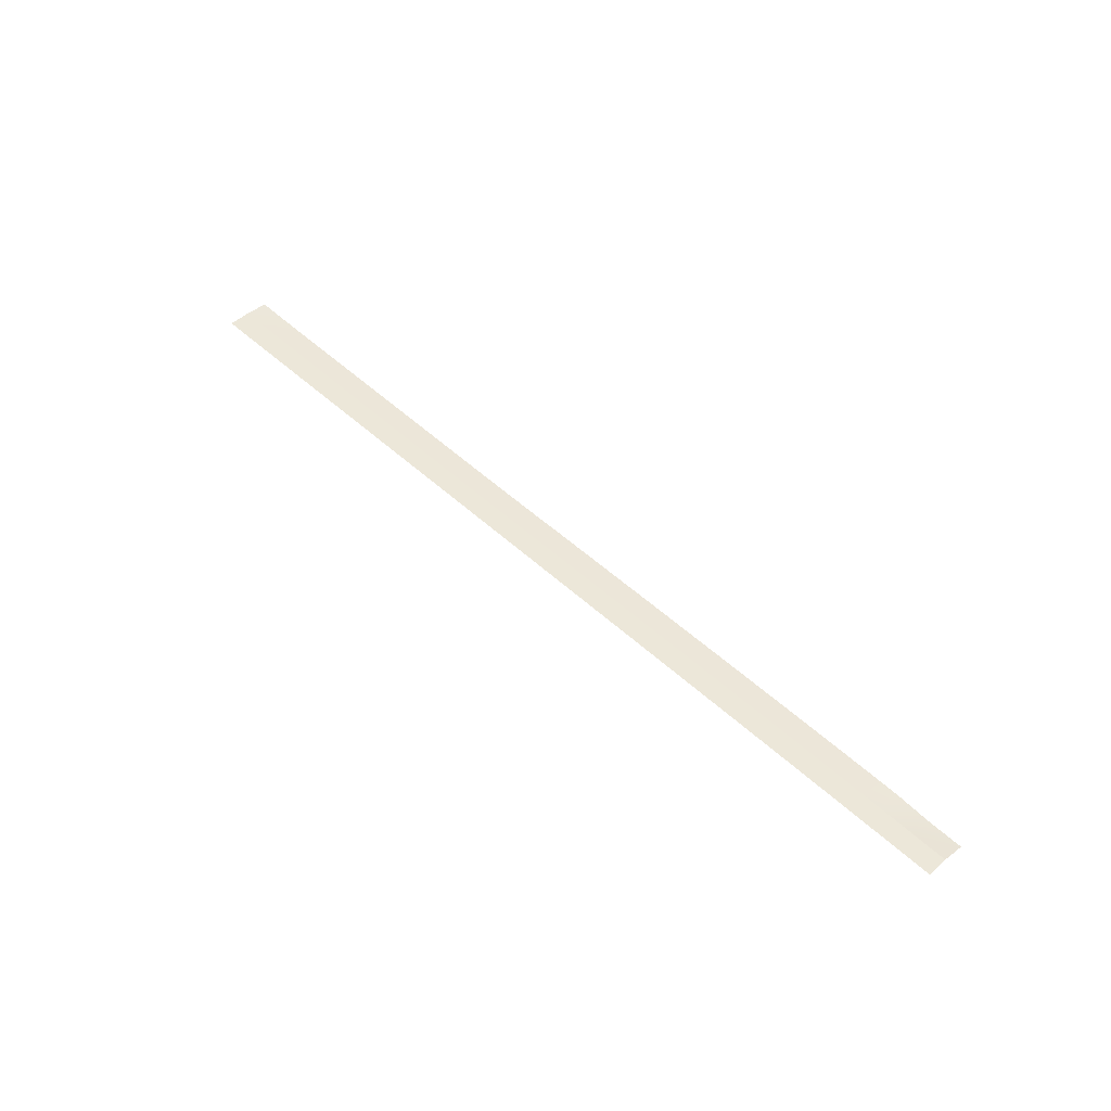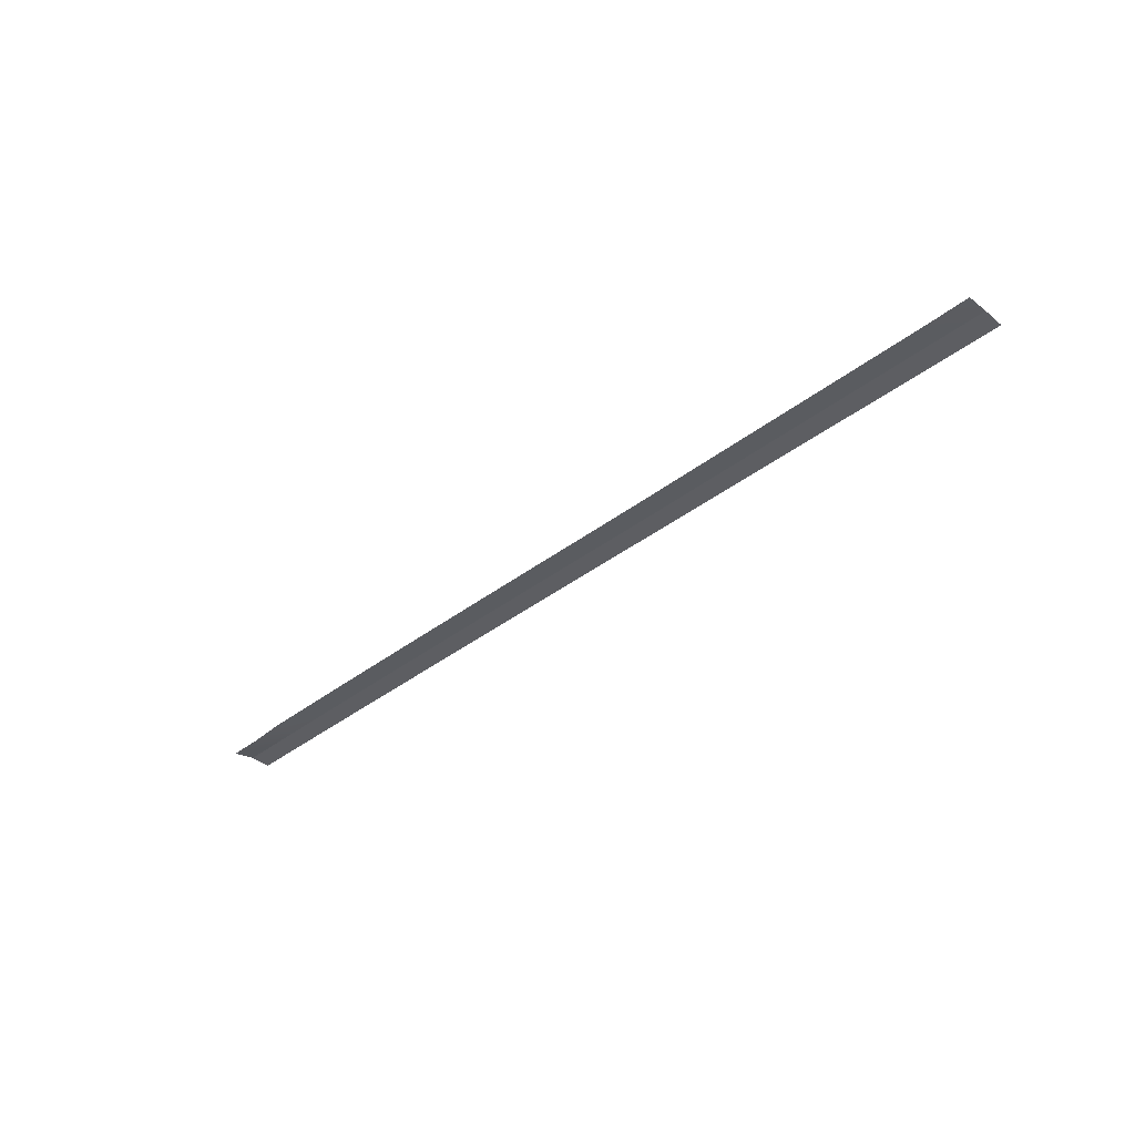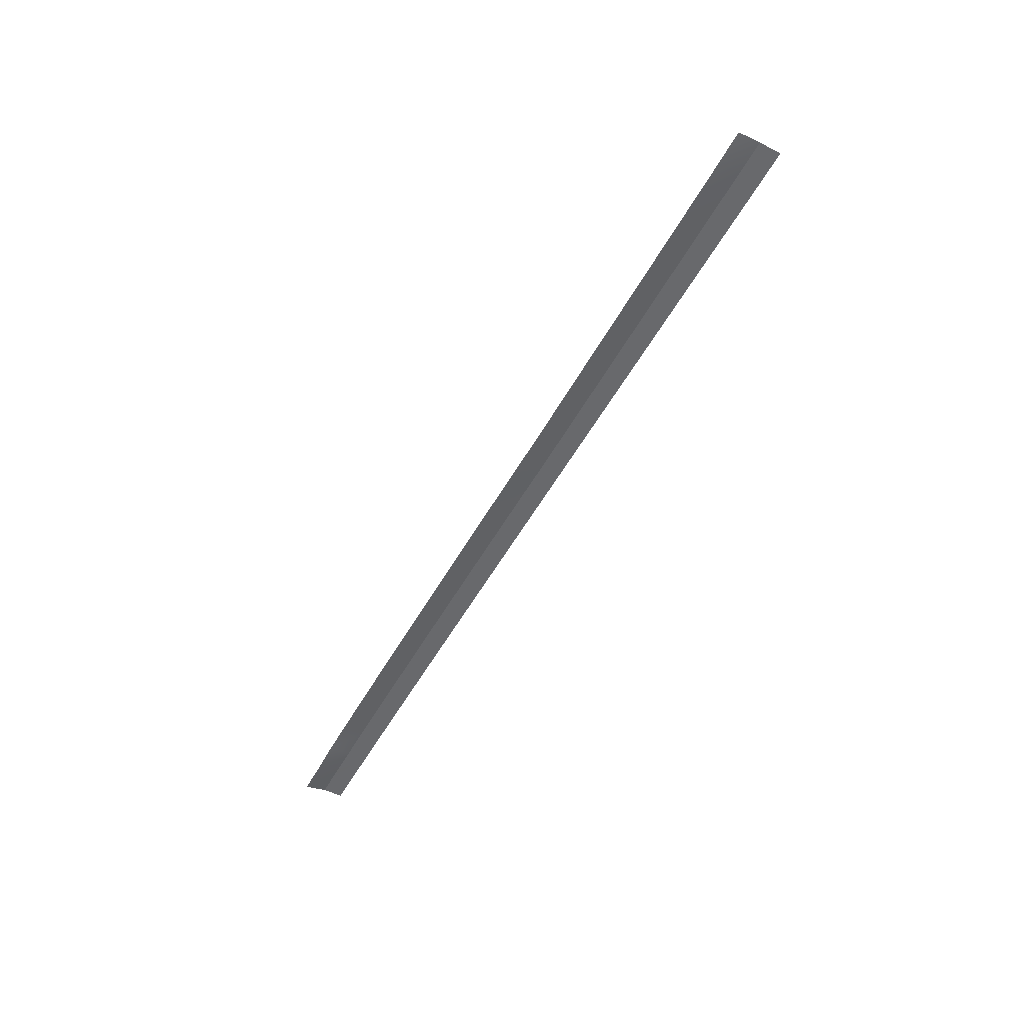
<metadata>
{"format":"obj","ext":"obj","renderer":"f3d","projection":"perspective","resolution":1024,"background":"white","views":[{"elev":50.1,"azim":45.9,"up":"+Y"},{"elev":-38.8,"azim":-135.5,"up":"+Y"},{"elev":-52.8,"azim":-117.9,"up":"+Y"}]}
</metadata>
<code>
g SCutR6
v -179.8 0.03 272.7
v -179.8 0.03 272.7
v -179.8 0.03 269.7
v -179.8 0.03 269.7
v -179.8 0.03 269.7
v -179.8 0.03 269.7
v -179.8 -0.67 266.5
v -179.8 -0.67 266.5
v -184.9 0.02377 272.7
v -184.9 0.02377 272.7
v -184.9 0.02377 269.7
v -184.9 0.02377 269.7
v -184.9 0.02377 269.7
v -184.9 0.02377 269.7
v -184.9 -0.6762 266.4
v -184.9 -0.6762 266.4
v -189.9 0 272.7
v -189.9 0 272.7
v -189.9 0 269.7
v -189.9 0 269.7
v -189.9 0 269.7
v -189.9 0 269.7
v -189.9 -0.35 266.4
v -189.9 -0.35 266.4
v -194.9 0 272.7
v -194.9 0 272.7
v -194.9 0 269.6
v -194.9 0 269.6
v -194.9 0 269.6
v -194.9 0 269.6
v -194.9 -0.35 266.4
v -194.9 -0.35 266.4
v -200 0 272.7
v -200 0 272.7
v -200 0 269.7
v -200 0 269.7
v -200 0 269.7
v -200 0 269.7
v -200 -0.35 266.4
v -200 -0.35 266.4
v -205 0 272.7
v -205 0 272.7
v -205 0 269.7
v -205 0 269.7
v -205 0 269.7
v -205 0 269.7
v -205 -0.35 266.4
v -205 -0.35 266.4
v -210 0 272.8
v -210 0 272.8
v -210 0 269.7
v -210 0 269.7
v -210 0 269.7
v -210 0 269.7
v -210.1 -0.35 266.4
v -210.1 -0.35 266.4
v -215.1 0 272.8
v -215.1 0 272.8
v -215.1 0 269.7
v -215.1 0 269.7
v -215.1 0 269.7
v -215.1 0 269.7
v -215.1 -0.35 266.4
v -215.1 -0.35 266.4
v -220.1 0 272.8
v -220.1 0 272.8
v -220.1 0 269.7
v -220.1 0 269.7
v -220.1 0 269.7
v -220.1 0 269.7
v -220.1 -0.35 266.5
v -220.1 -0.35 266.5
v -225.1 0 272.8
v -225.1 0 272.8
v -225.1 0 269.8
v -225.1 0 269.8
v -225.1 0 269.8
v -225.1 0 269.8
v -225.2 -0.35 266.5
v -225.2 -0.35 266.5
v -230.1 0 272.9
v -230.1 0 272.9
v -230.2 0 269.8
v -230.2 0 269.8
v -230.2 0 269.8
v -230.2 0 269.8
v -230.2 -0.35 266.6
v -230.2 -0.35 266.6
v -235.2 0 272.9
v -235.2 0 272.9
v -235.2 0 269.9
v -235.2 0 269.9
v -235.2 0 269.9
v -235.2 0 269.9
v -235.2 -0.35 266.6
v -235.2 -0.35 266.6
v -240.2 0 273
v -240.2 0 273
v -240.2 0 269.9
v -240.2 0 269.9
v -240.2 0 269.9
v -240.2 0 269.9
v -240.2 -0.35 266.6
v -240.2 -0.35 266.6
v -245.2 0 273
v -245.2 0 273
v -245.2 0 270
v -245.2 0 270
v -245.2 0 270
v -245.2 0 270
v -245.2 -0.35 266.7
v -245.2 -0.35 266.7
v -250.2 0 273
v -250.2 0 273
v -250.2 0 270
v -250.2 0 270
v -250.2 0 270
v -250.2 0 270
v -250.2 -0.35 266.8
v -250.2 -0.35 266.8
v -255.2 0 273.1
v -255.2 0 273.1
v -255.3 0 270.1
v -255.3 0 270.1
v -255.3 0 270.1
v -255.3 0 270.1
v -255.3 -0.35 266.8
v -255.3 -0.35 266.8
v -260.3 0 273.1
v -260.3 0 273.1
v -260.3 0 270.1
v -260.3 0 270.1
v -260.3 0 270.1
v -260.3 0 270.1
v -260.3 -0.35 266.9
v -260.3 -0.35 266.9
v -265.3 0 273.2
v -265.3 0 273.2
v -265.4 0 270.2
v -265.4 0 270.2
v -265.4 0 270.2
v -265.4 0 270.2
v -265.4 -0.35 266.9
v -265.4 -0.35 266.9
v -270.4 0 273.2
v -270.4 0 273.2
v -270.4 0 270.2
v -270.4 0 270.2
v -270.4 0 270.2
v -270.4 0 270.2
v -270.4 -0.35 266.9
v -270.4 -0.35 266.9
v -275.4 0 273.2
v -275.4 0 273.2
v -275.4 0 270.2
v -275.4 0 270.2
v -275.4 0 270.2
v -275.4 0 270.2
v -275.4 -0.35 266.9
v -275.4 -0.35 266.9
v -280.4 0 273.3
v -280.4 0 273.3
v -280.5 0 270.2
v -280.5 0 270.2
v -280.5 0 270.2
v -280.5 0 270.2
v -280.5 -0.35 267
v -280.5 -0.35 267
v -285.5 0 273.3
v -285.5 0 273.3
v -285.5 0 270.2
v -285.5 0 270.2
v -285.5 0 270.2
v -285.5 0 270.2
v -285.6 -0.35 267
v -285.6 -0.35 267
v -290.6 0 273.4
v -290.6 0 273.4
v -290.6 0 270.3
v -290.6 0 270.3
v -290.6 0 270.3
v -290.6 0 270.3
v -290.6 -0.35 267
v -290.6 -0.35 267
v -295.7 0 273.4
v -295.7 0 273.4
v -295.7 0 270.3
v -295.7 0 270.3
v -295.7 0 270.3
v -295.7 0 270.3
v -295.7 -0.35 267
v -295.7 -0.35 267
v -300.7 0 273.4
v -300.7 0 273.4
v -300.7 0 270.3
v -300.7 0 270.3
v -300.7 0 270.3
v -300.7 0 270.3
v -300.8 -0.35 267
v -300.8 -0.35 267
v -305.8 0 273.5
v -305.8 0 273.5
v -305.8 0 270.3
v -305.8 0 270.3
v -305.8 0 270.3
v -305.8 0 270.3
v -305.8 -0.35 267
v -305.8 -0.35 267
v -310.8 0 273.5
v -310.8 0 273.5
v -310.9 0 270.4
v -310.9 0 270.4
v -310.9 0 270.4
v -310.9 0 270.4
v -310.9 -0.3408 267.1
v -310.9 -0.3408 267.1
v -315.9 0 273.6
v -315.9 0 273.6
v -315.9 0 270.4
v -315.9 0 270.4
v -315.9 0 270.4
v -315.9 0 270.4
v -315.9 -0.2276 267.1
v -315.9 -0.2276 267.1
f 9 1 3
f 11 9 3
f 13 5 7
f 15 13 7
f 17 9 11
f 19 17 11
f 21 13 15
f 23 21 15
f 25 17 19
f 27 25 19
f 29 21 23
f 31 29 23
f 33 25 27
f 35 33 27
f 37 29 31
f 39 37 31
f 41 33 35
f 43 41 35
f 45 37 39
f 47 45 39
f 49 41 43
f 51 49 43
f 53 45 47
f 55 53 47
f 57 49 51
f 59 57 51
f 61 53 55
f 63 61 55
f 65 57 59
f 67 65 59
f 69 61 63
f 71 69 63
f 73 65 67
f 75 73 67
f 77 69 71
f 79 77 71
f 81 73 75
f 83 81 75
f 85 77 79
f 87 85 79
f 89 81 83
f 91 89 83
f 93 85 87
f 95 93 87
f 97 89 91
f 99 97 91
f 101 93 95
f 103 101 95
f 105 97 99
f 107 105 99
f 109 101 103
f 111 109 103
f 113 105 107
f 115 113 107
f 117 109 111
f 119 117 111
f 121 113 115
f 123 121 115
f 125 117 119
f 127 125 119
f 129 121 123
f 131 129 123
f 133 125 127
f 135 133 127
f 137 129 131
f 139 137 131
f 141 133 135
f 143 141 135
f 145 137 139
f 147 145 139
f 149 141 143
f 151 149 143
f 153 145 147
f 155 153 147
f 157 149 151
f 159 157 151
f 161 153 155
f 163 161 155
f 165 157 159
f 167 165 159
f 169 161 163
f 171 169 163
f 173 165 167
f 175 173 167
f 177 169 171
f 179 177 171
f 181 173 175
f 183 181 175
f 185 177 179
f 187 185 179
f 189 181 183
f 191 189 183
f 193 185 187
f 195 193 187
f 197 189 191
f 199 197 191
f 201 193 195
f 203 201 195
f 205 197 199
f 207 205 199
f 209 201 203
f 211 209 203
f 213 205 207
f 215 213 207
f 217 209 211
f 219 217 211
f 221 213 215
f 223 221 215

</code>
